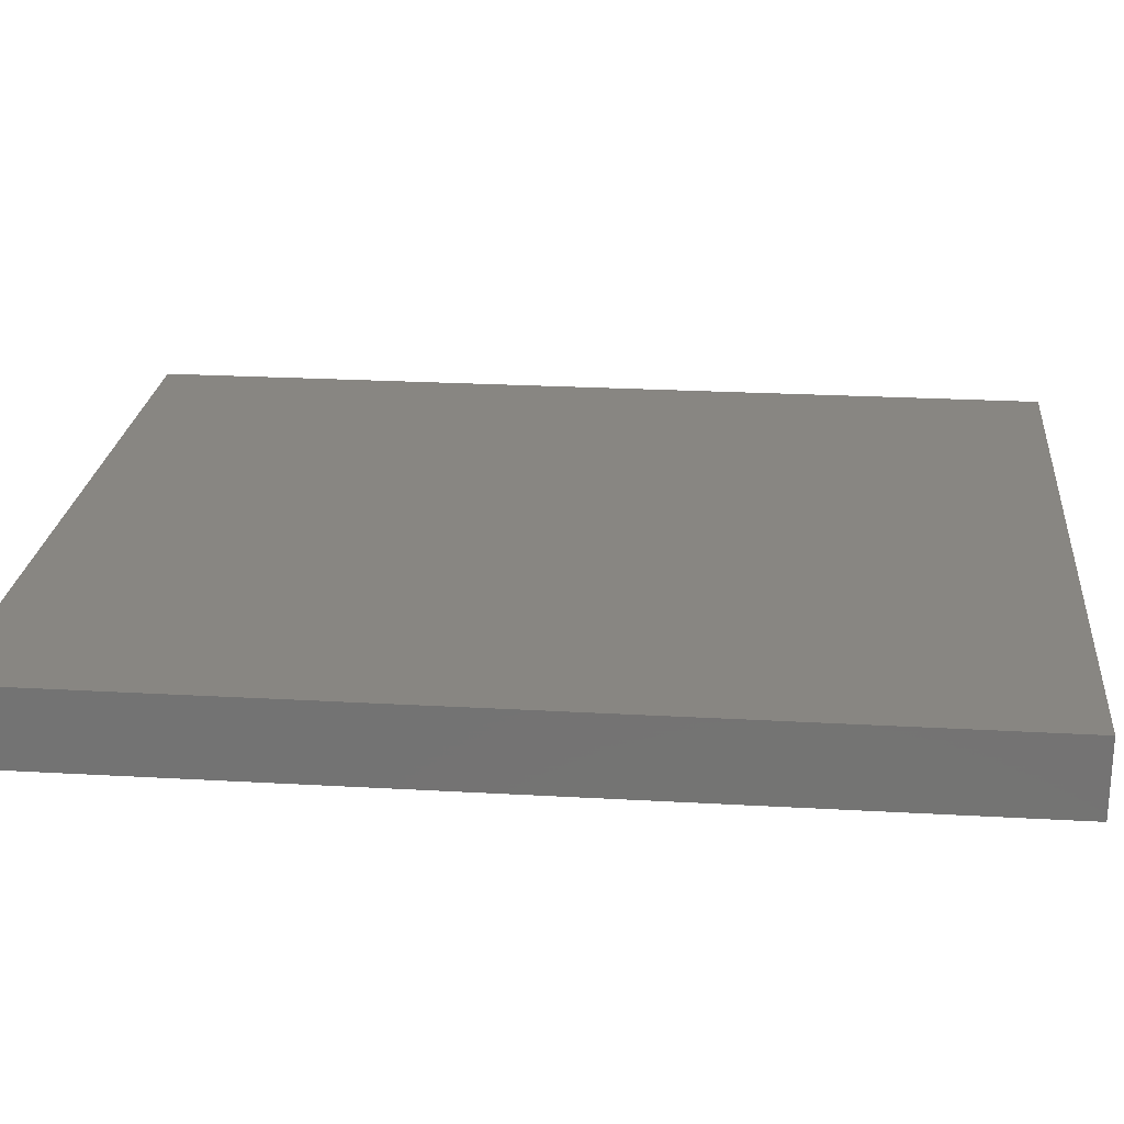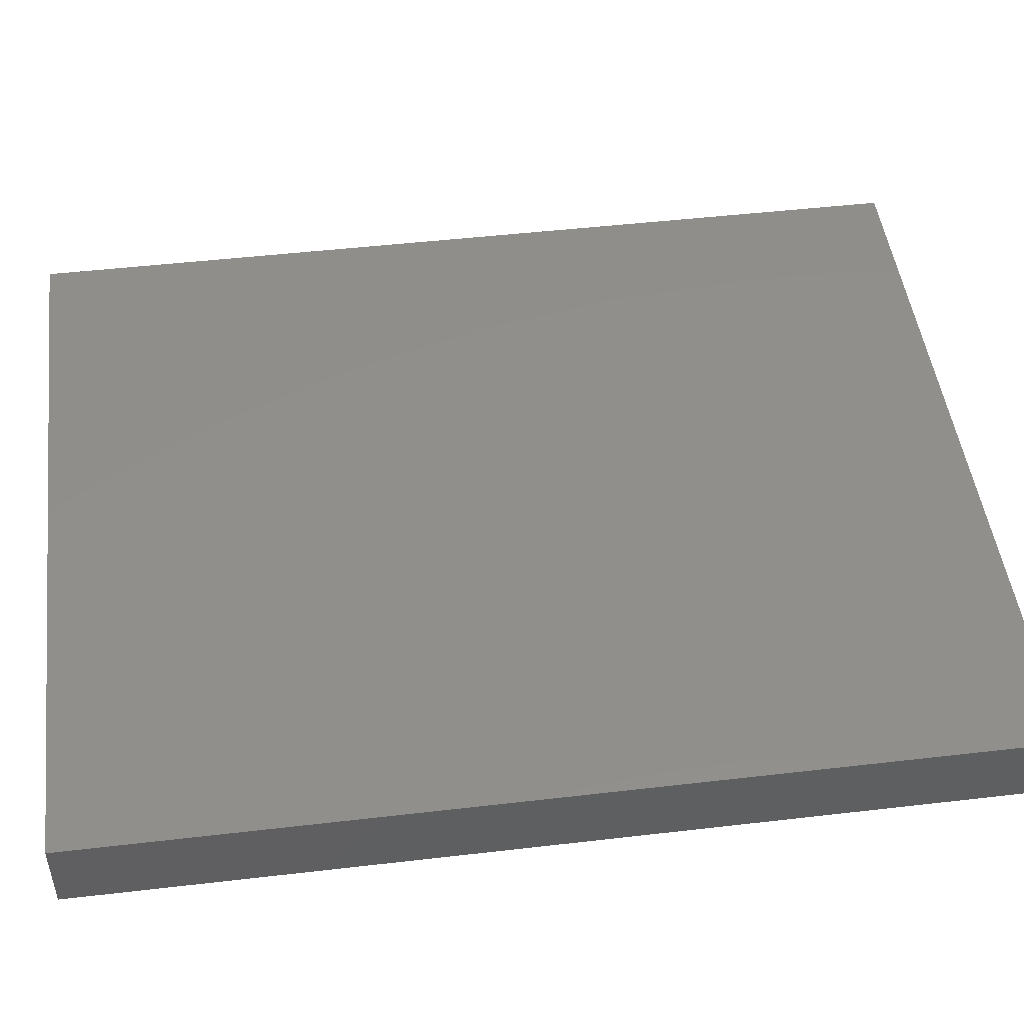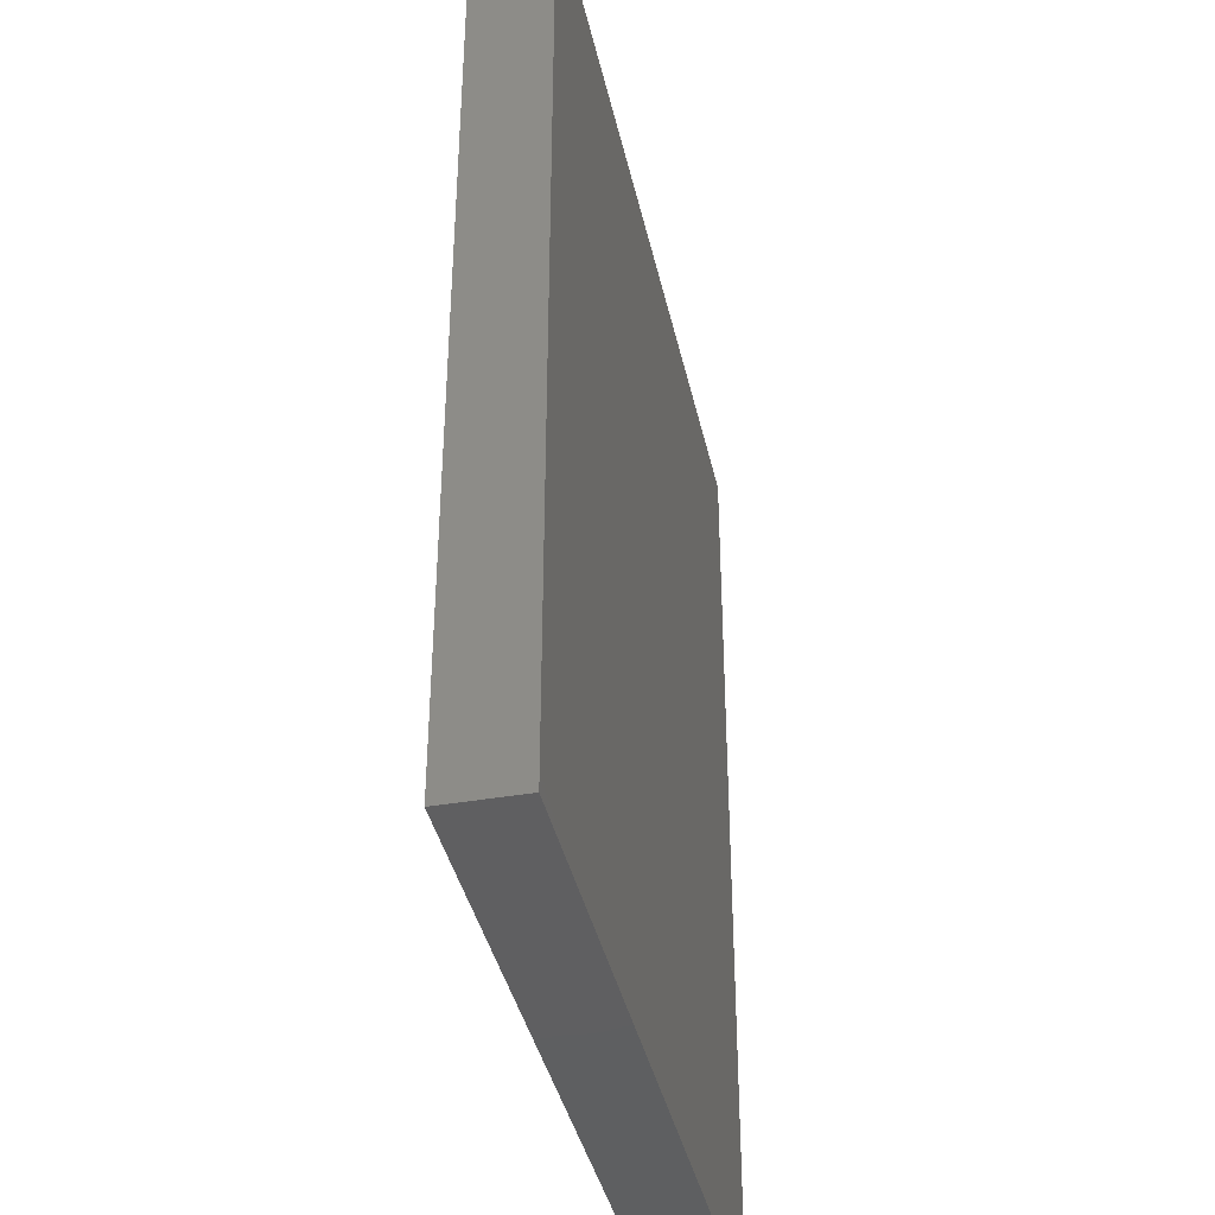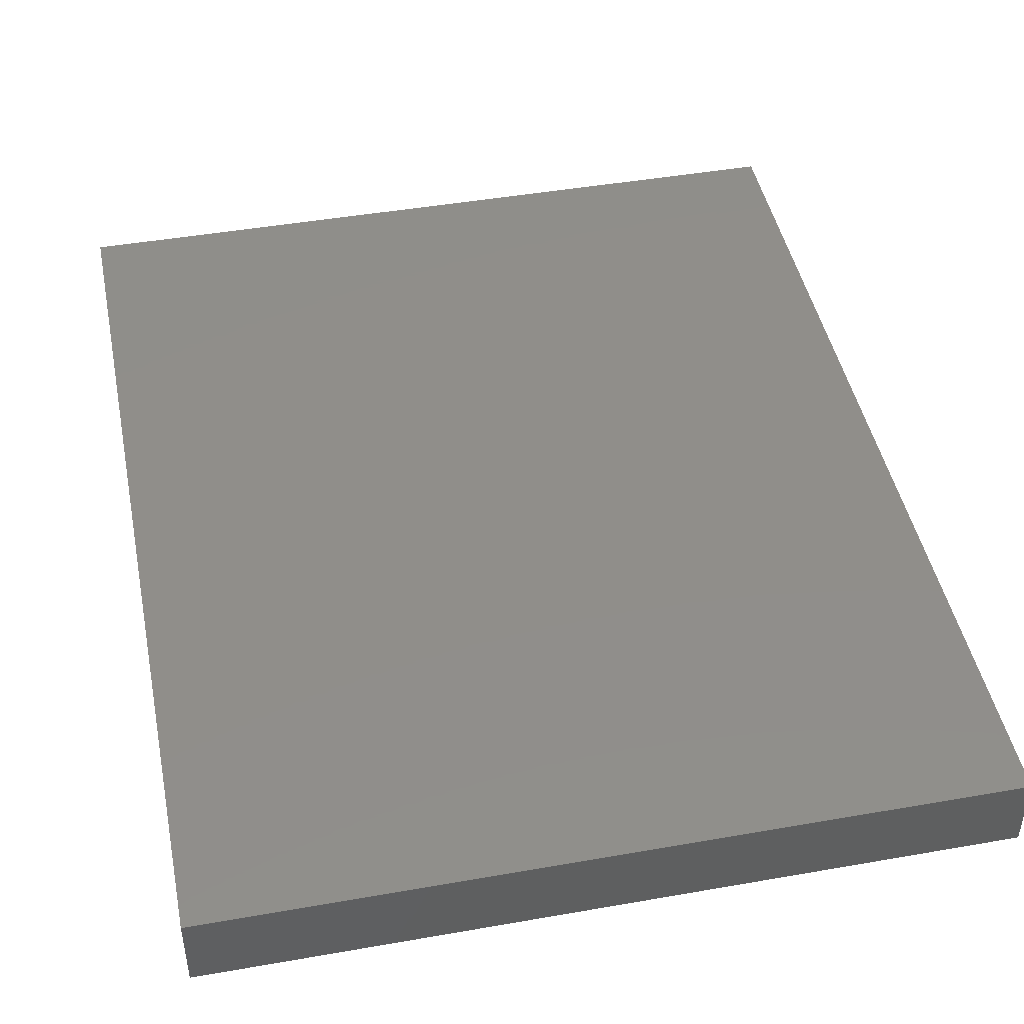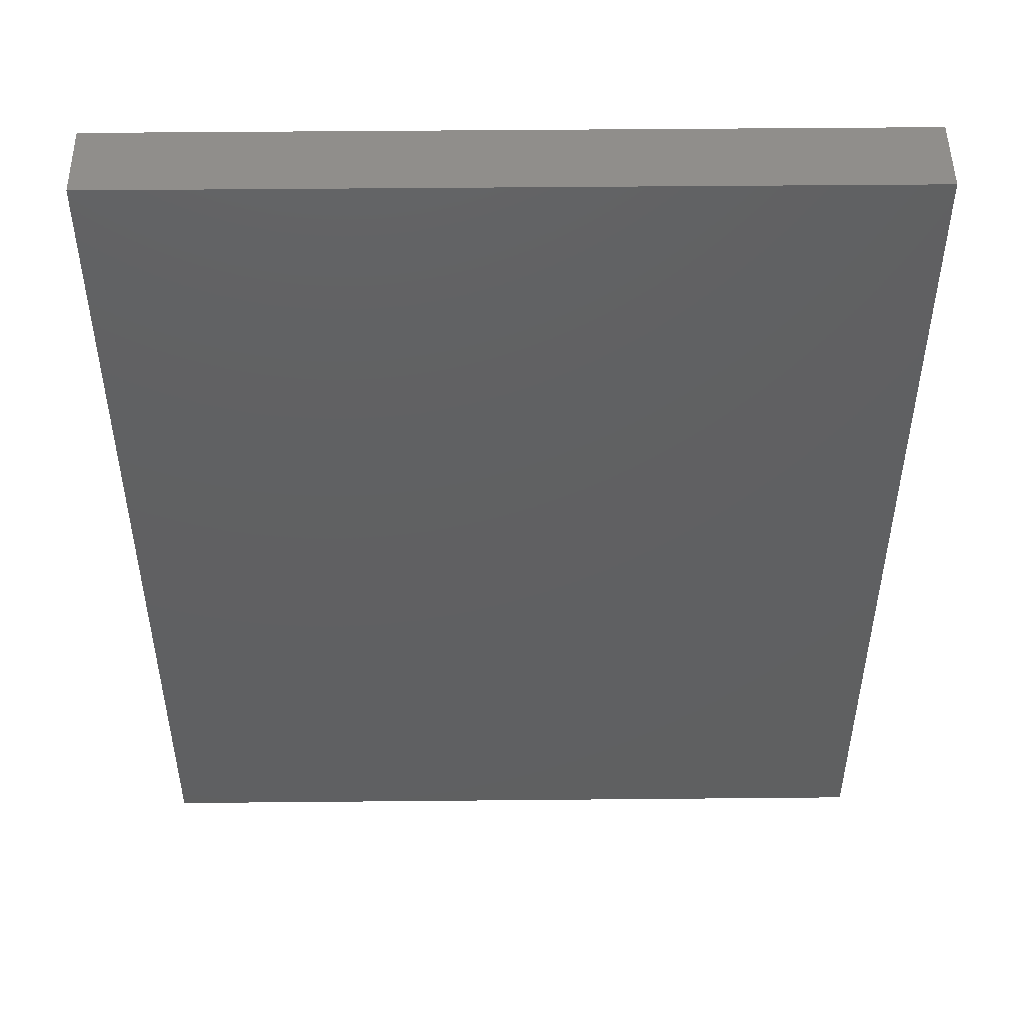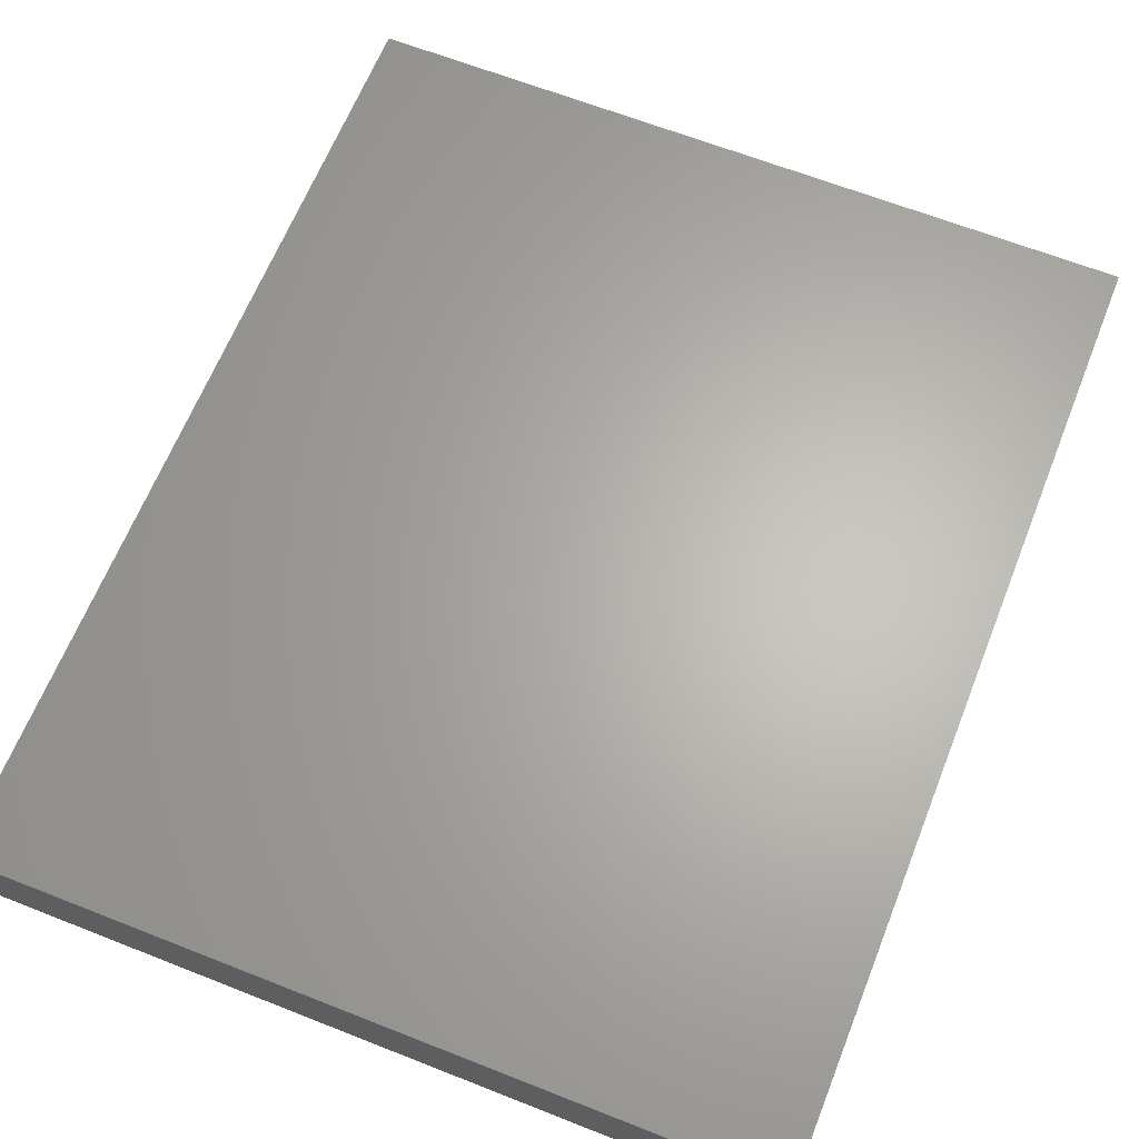
<metadata>
{"format":"stl","ext":"stl","renderer":"f3d","projection":"perspective","resolution":1024,"background":"white","views":[{"elev":23.5,"azim":95.5,"up":"+Y"},{"elev":48.4,"azim":82.6,"up":"+Y"},{"elev":-39.4,"azim":102.3,"up":"+Z"},{"elev":45.6,"azim":-11.4,"up":"+Y"},{"elev":48.9,"azim":-0.6,"up":"+Z"},{"elev":64.5,"azim":-158.3,"up":"+Y"}]}
</metadata>
<code>
# stl→obj: 8 verts, 12 faces
v -0.3299 0.5039 -0.3372
v 0.3189 0.5039 -0.3372
v 0.3189 0.4391 -0.3372
v -0.3299 0.4391 -0.3372
v 0.3189 0.4391 0.4563
v 0.3189 0.5039 0.4563
v -0.3299 0.4391 0.4563
v -0.3299 0.5039 0.4563
f 1 2 3
f 1 3 4
f 5 3 2
f 5 2 6
f 5 7 4
f 5 4 3
f 8 6 2
f 8 2 1
f 8 1 4
f 8 4 7
f 8 7 5
f 8 5 6

</code>
